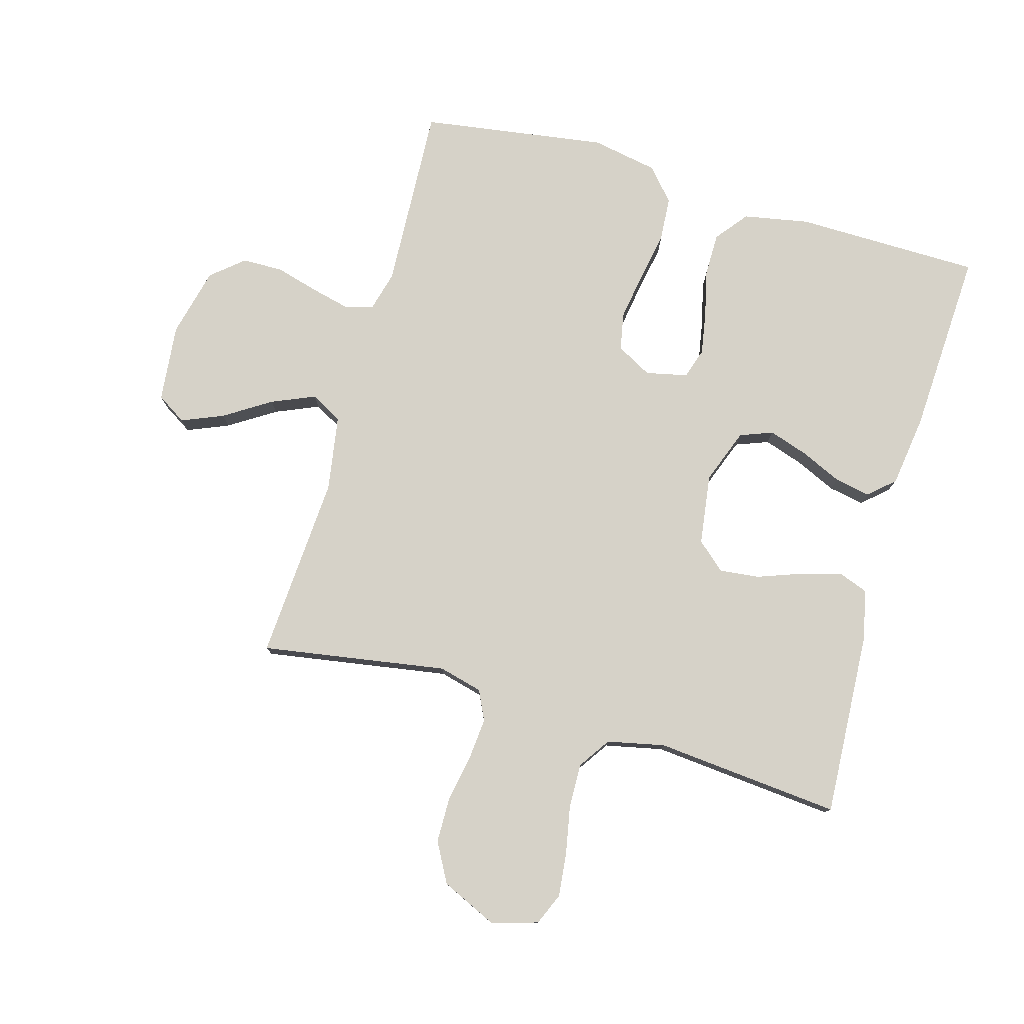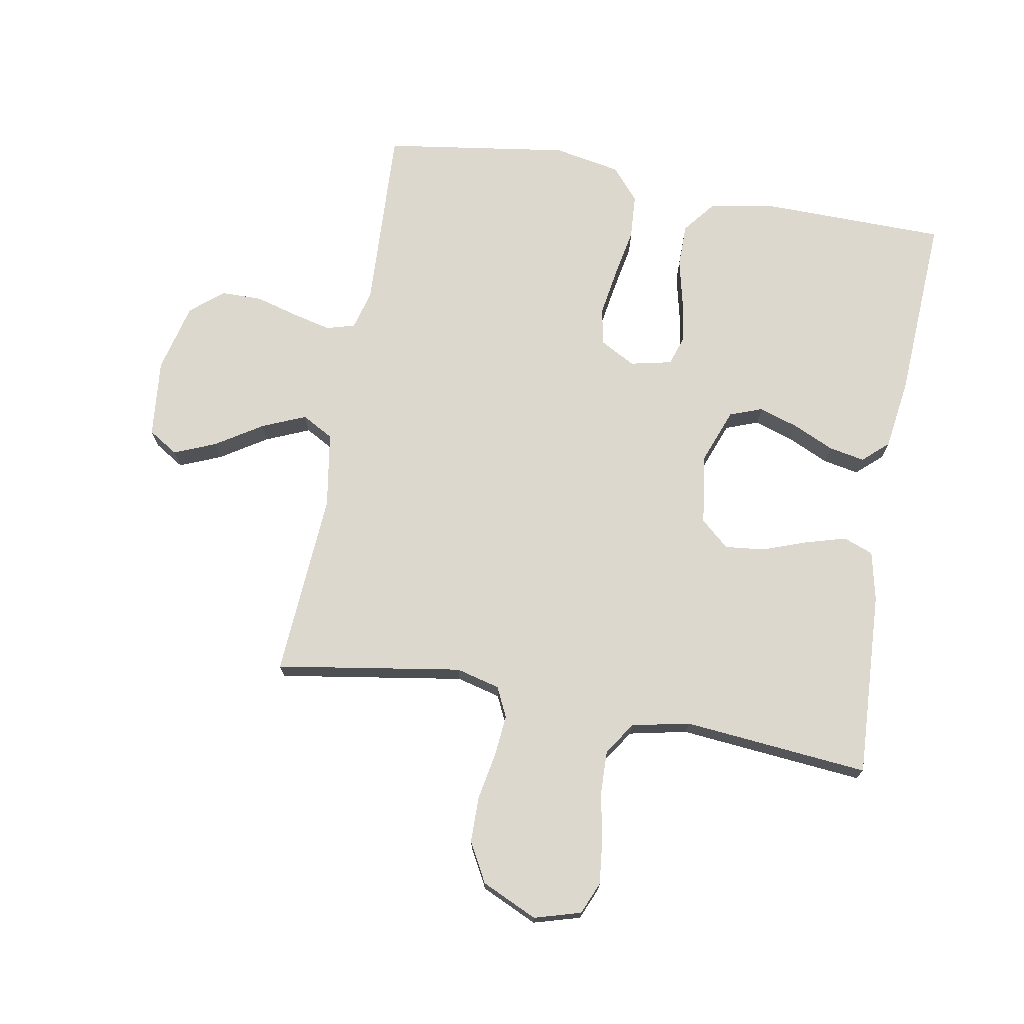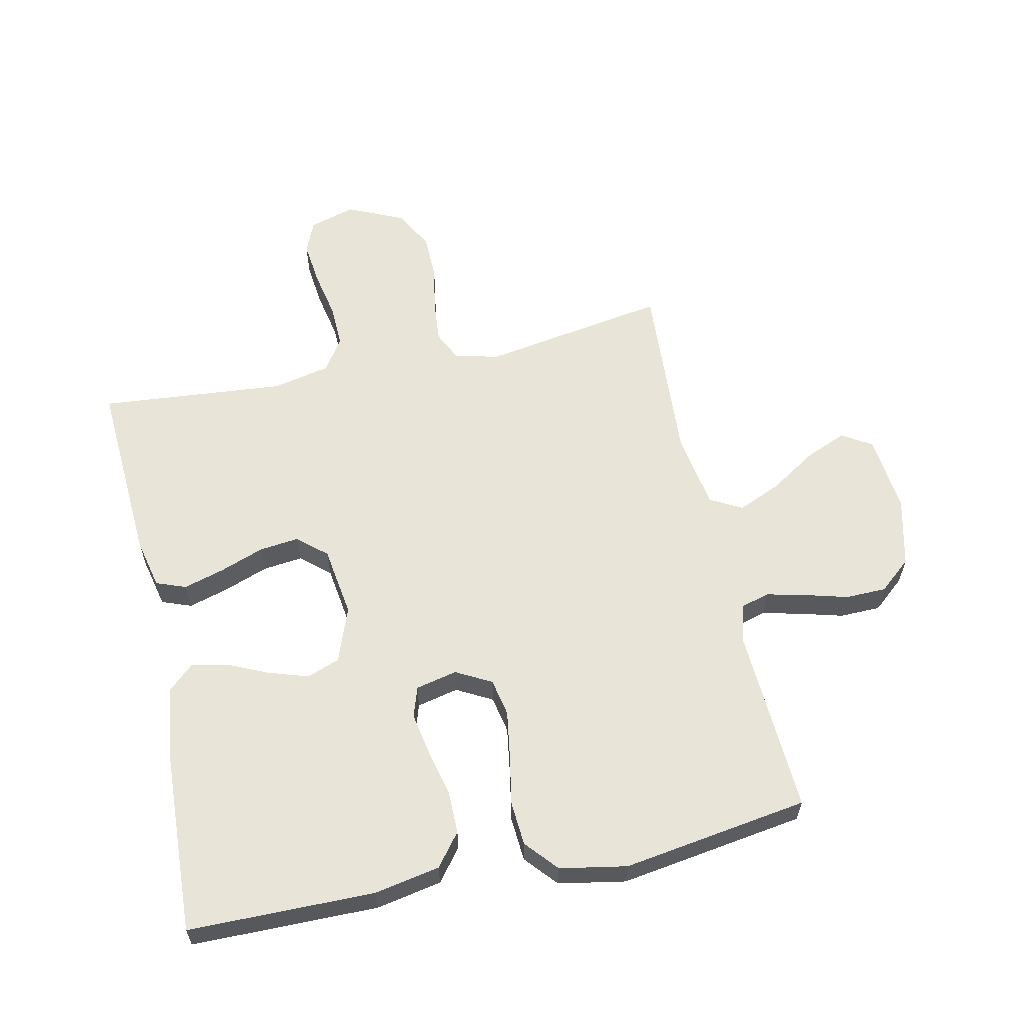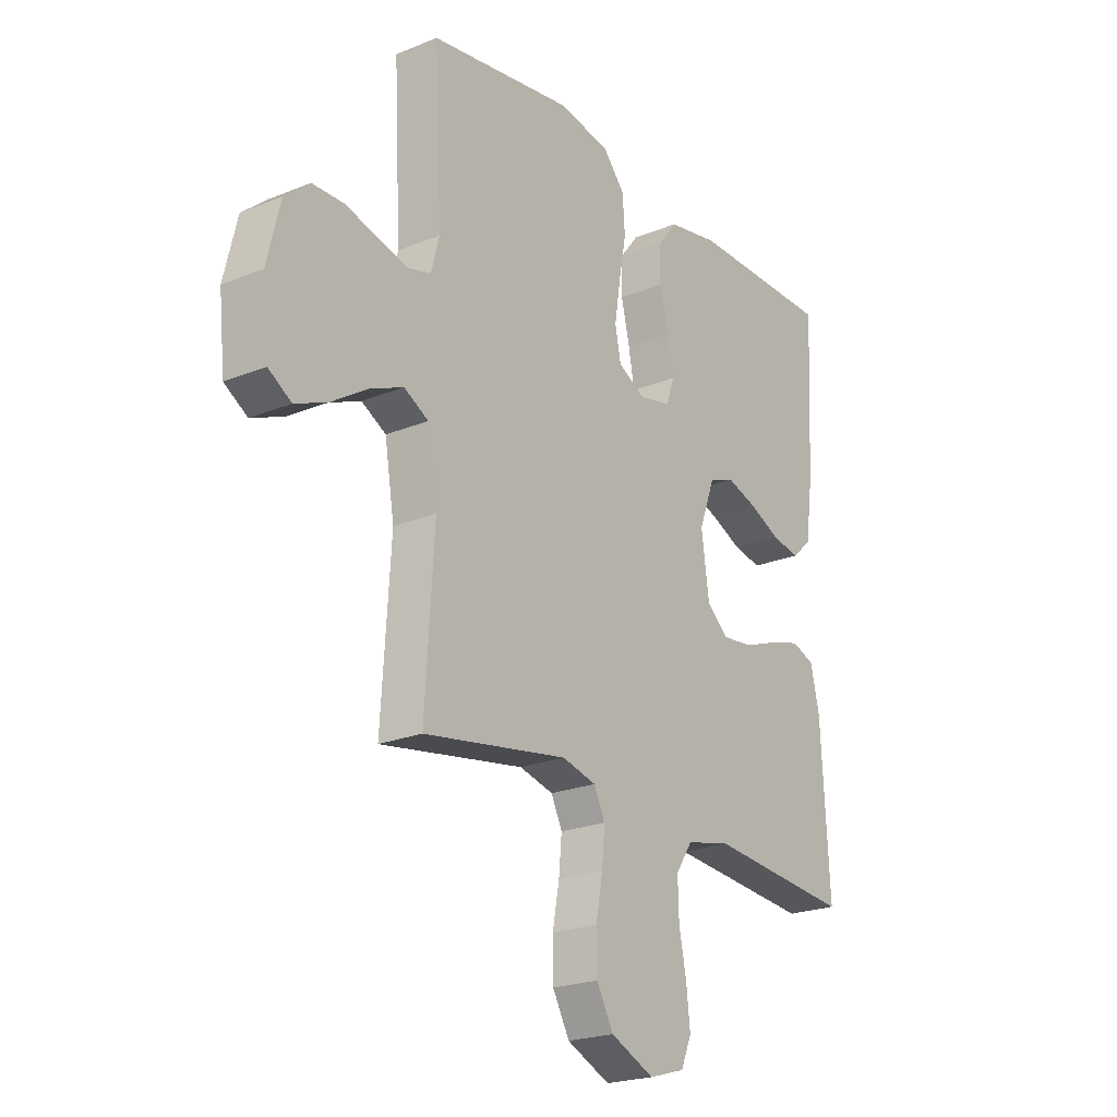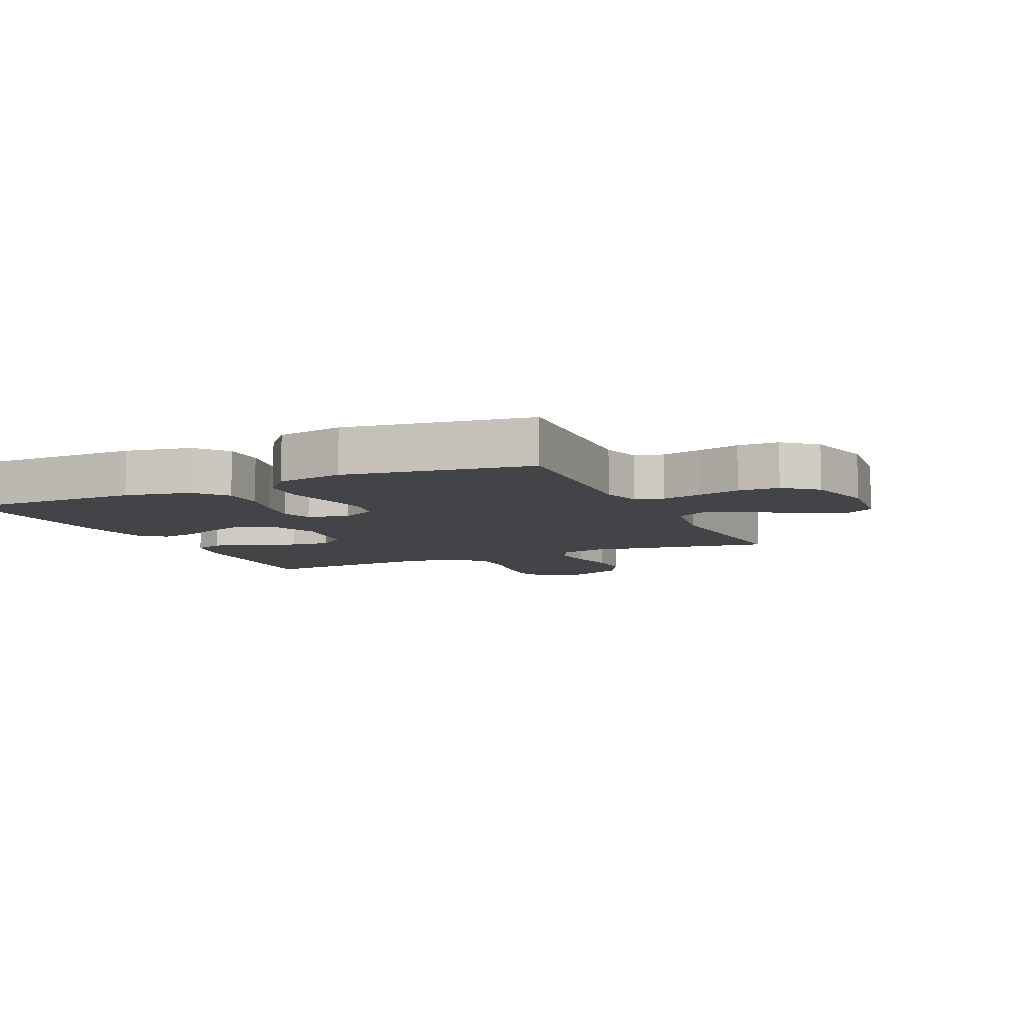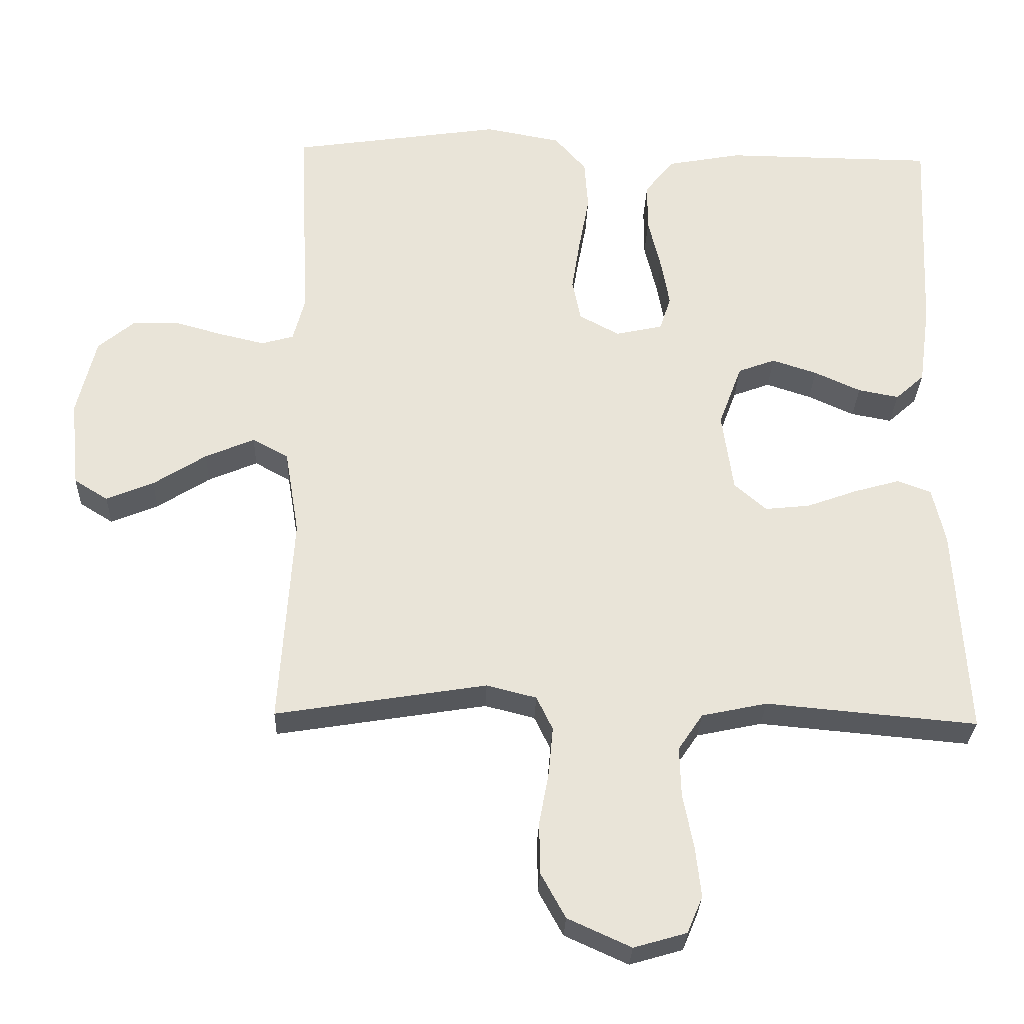
<metadata>
{"format":"obj","ext":"obj","renderer":"f3d","projection":"perspective","resolution":1024,"background":"white","views":[{"elev":78.2,"azim":-164.0,"up":"+Y"},{"elev":72.5,"azim":-169.7,"up":"+Y"},{"elev":60.2,"azim":-12.3,"up":"+Y"},{"elev":-22.3,"azim":125.3,"up":"+Z"},{"elev":-7.9,"azim":24.5,"up":"+Y"},{"elev":-29.2,"azim":178.0,"up":"+Z"}]}
</metadata>
<code>
v -0.5 0.07 -0.5
v -0.483 0.07 -0.2
v -0.465 0.07 -0.12
v -0.417 0.07 -0.102
v -0.351 0.07 -0.121
v -0.28 0.07 -0.147
v -0.216 0.07 -0.154
v -0.17 0.07 -0.114
v -0.154 0.07 0
v -0.187 0.07 0.089
v -0.24 0.07 0.109
v -0.304 0.07 0.088
v -0.37 0.07 0.058
v -0.428 0.07 0.047
v -0.469 0.07 0.084
v -0.485 0.07 0.2
v -0.5 0.07 0.5
v -0.2 0.07 0.503
v -0.094 0.07 0.483
v -0.053 0.07 0.431
v -0.053 0.07 0.361
v -0.071 0.07 0.285
v -0.083 0.07 0.217
v -0.067 0.07 0.168
v 0 0.07 0.153
v 0.057 0.07 0.184
v 0.069 0.07 0.244
v 0.057 0.07 0.32
v 0.042 0.07 0.401
v 0.047 0.07 0.473
v 0.092 0.07 0.525
v 0.2 0.07 0.545
v 0.5 0.07 0.5
v 0.485 0.07 0.2
v 0.502 0.07 0.136
v 0.548 0.07 0.123
v 0.611 0.07 0.138
v 0.68 0.07 0.157
v 0.746 0.07 0.156
v 0.798 0.07 0.112
v 0.825 0.07 0
v 0.812 0.07 -0.126
v 0.764 0.07 -0.156
v 0.697 0.07 -0.128
v 0.622 0.07 -0.08
v 0.552 0.07 -0.05
v 0.501 0.07 -0.078
v 0.481 0.07 -0.2
v 0.5 0.07 -0.5
v 0.2 0.07 -0.451
v 0.129 0.07 -0.469
v 0.106 0.07 -0.517
v 0.112 0.07 -0.584
v 0.126 0.07 -0.66
v 0.125 0.07 -0.734
v 0.09 0.07 -0.798
v 0 0.07 -0.839
v -0.075 0.07 -0.817
v -0.097 0.07 -0.765
v -0.089 0.07 -0.693
v -0.074 0.07 -0.616
v -0.072 0.07 -0.545
v -0.107 0.07 -0.493
v -0.2 0.07 -0.473
v -0.5 0 -0.5
v -0.483 0 -0.2
v -0.465 0 -0.12
v -0.417 0 -0.102
v -0.351 0 -0.121
v -0.28 0 -0.147
v -0.216 0 -0.154
v -0.17 0 -0.114
v -0.154 0 0
v -0.187 0 0.089
v -0.24 0 0.109
v -0.304 0 0.088
v -0.37 0 0.058
v -0.428 0 0.047
v -0.469 0 0.084
v -0.485 0 0.2
v -0.5 0 0.5
v -0.2 0 0.503
v -0.094 0 0.483
v -0.053 0 0.431
v -0.053 0 0.361
v -0.071 0 0.285
v -0.083 0 0.217
v -0.067 0 0.168
v 0 0 0.153
v 0.057 0 0.184
v 0.069 0 0.244
v 0.057 0 0.32
v 0.042 0 0.401
v 0.047 0 0.473
v 0.092 0 0.525
v 0.2 0 0.545
v 0.5 0 0.5
v 0.485 0 0.2
v 0.502 0 0.136
v 0.548 0 0.123
v 0.611 0 0.138
v 0.68 0 0.157
v 0.746 0 0.156
v 0.798 0 0.112
v 0.825 0 0
v 0.812 0 -0.126
v 0.764 0 -0.156
v 0.697 0 -0.128
v 0.622 0 -0.08
v 0.552 0 -0.05
v 0.501 0 -0.078
v 0.481 0 -0.2
v 0.5 0 -0.5
v 0.2 0 -0.451
v 0.129 0 -0.469
v 0.106 0 -0.517
v 0.112 0 -0.584
v 0.126 0 -0.66
v 0.125 0 -0.734
v 0.09 0 -0.798
v 0 0 -0.839
v -0.075 0 -0.817
v -0.097 0 -0.765
v -0.089 0 -0.693
v -0.074 0 -0.616
v -0.072 0 -0.545
v -0.107 0 -0.493
v -0.2 0 -0.473
f 58 59 60 61
f 58 61 62
f 57 58 62
f 56 57 62
f 53 54 55 56
f 52 53 56 62
f 51 52 62 63
f 48 49 50
f 47 48 50 51
f 42 43 44 45
f 42 45 46
f 41 42 46
f 40 41 46
f 37 38 39 40
f 36 37 40 46
f 35 36 46 47
f 31 32 33 34
f 28 29 30 31
f 27 28 31 34
f 26 27 34 35
f 19 20 21 22
f 19 22 23
f 18 19 23
f 17 18 23 24
f 15 16 17 24
f 12 13 14 15
f 11 12 15 24
f 3 4 5 6
f 1 2 3 6
f 64 1 6 7
f 63 64 7 8
f 51 63 8 9
f 47 51 9 10
f 25 26 35 47
f 24 25 47
f 10 11 24 47
f 125 124 123 122
f 126 125 122
f 126 122 121
f 126 121 120
f 120 119 118 117
f 126 120 117 116
f 127 126 116 115
f 114 113 112
f 115 114 112 111
f 109 108 107 106
f 110 109 106
f 110 106 105
f 110 105 104
f 104 103 102 101
f 110 104 101 100
f 111 110 100 99
f 98 97 96 95
f 95 94 93 92
f 98 95 92 91
f 99 98 91 90
f 86 85 84 83
f 87 86 83
f 87 83 82
f 88 87 82 81
f 88 81 80 79
f 79 78 77 76
f 88 79 76 75
f 70 69 68 67
f 70 67 66 65
f 71 70 65 128
f 72 71 128 127
f 73 72 127 115
f 74 73 115 111
f 111 99 90 89
f 111 89 88
f 111 88 75 74
f 1 65 66 2
f 2 66 67 3
f 3 67 68 4
f 4 68 69 5
f 5 69 70 6
f 6 70 71 7
f 7 71 72 8
f 8 72 73 9
f 9 73 74 10
f 10 74 75 11
f 11 75 76 12
f 12 76 77 13
f 13 77 78 14
f 14 78 79 15
f 15 79 80 16
f 16 80 81 17
f 17 81 82 18
f 18 82 83 19
f 19 83 84 20
f 20 84 85 21
f 21 85 86 22
f 22 86 87 23
f 23 87 88 24
f 24 88 89 25
f 25 89 90 26
f 26 90 91 27
f 27 91 92 28
f 28 92 93 29
f 29 93 94 30
f 30 94 95 31
f 31 95 96 32
f 32 96 97 33
f 33 97 98 34
f 34 98 99 35
f 35 99 100 36
f 36 100 101 37
f 37 101 102 38
f 38 102 103 39
f 39 103 104 40
f 40 104 105 41
f 41 105 106 42
f 42 106 107 43
f 43 107 108 44
f 44 108 109 45
f 45 109 110 46
f 46 110 111 47
f 47 111 112 48
f 48 112 113 49
f 49 113 114 50
f 50 114 115 51
f 51 115 116 52
f 52 116 117 53
f 53 117 118 54
f 54 118 119 55
f 55 119 120 56
f 56 120 121 57
f 57 121 122 58
f 58 122 123 59
f 59 123 124 60
f 60 124 125 61
f 61 125 126 62
f 62 126 127 63
f 63 127 128 64
f 64 128 65 1

</code>
